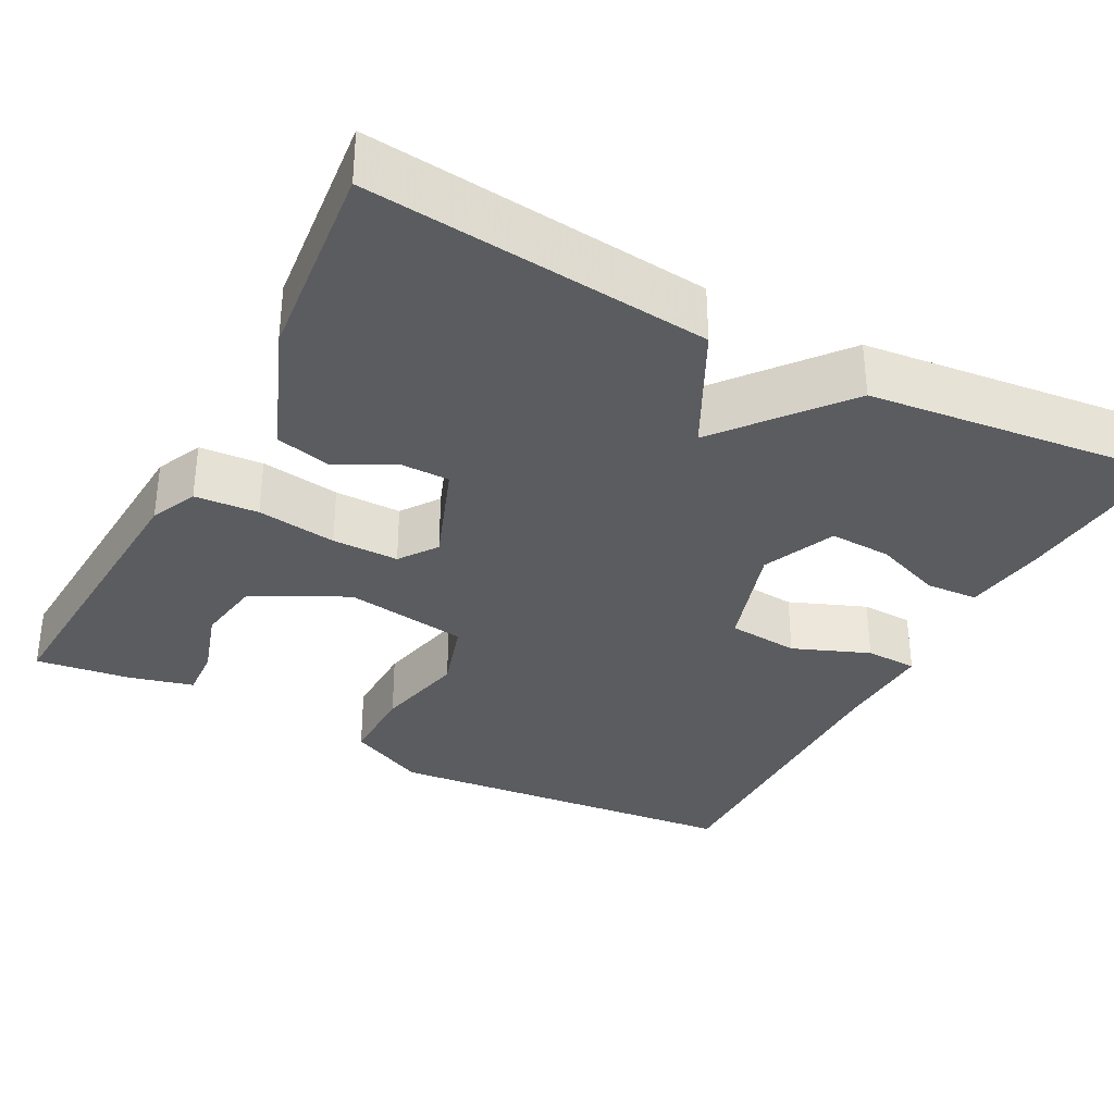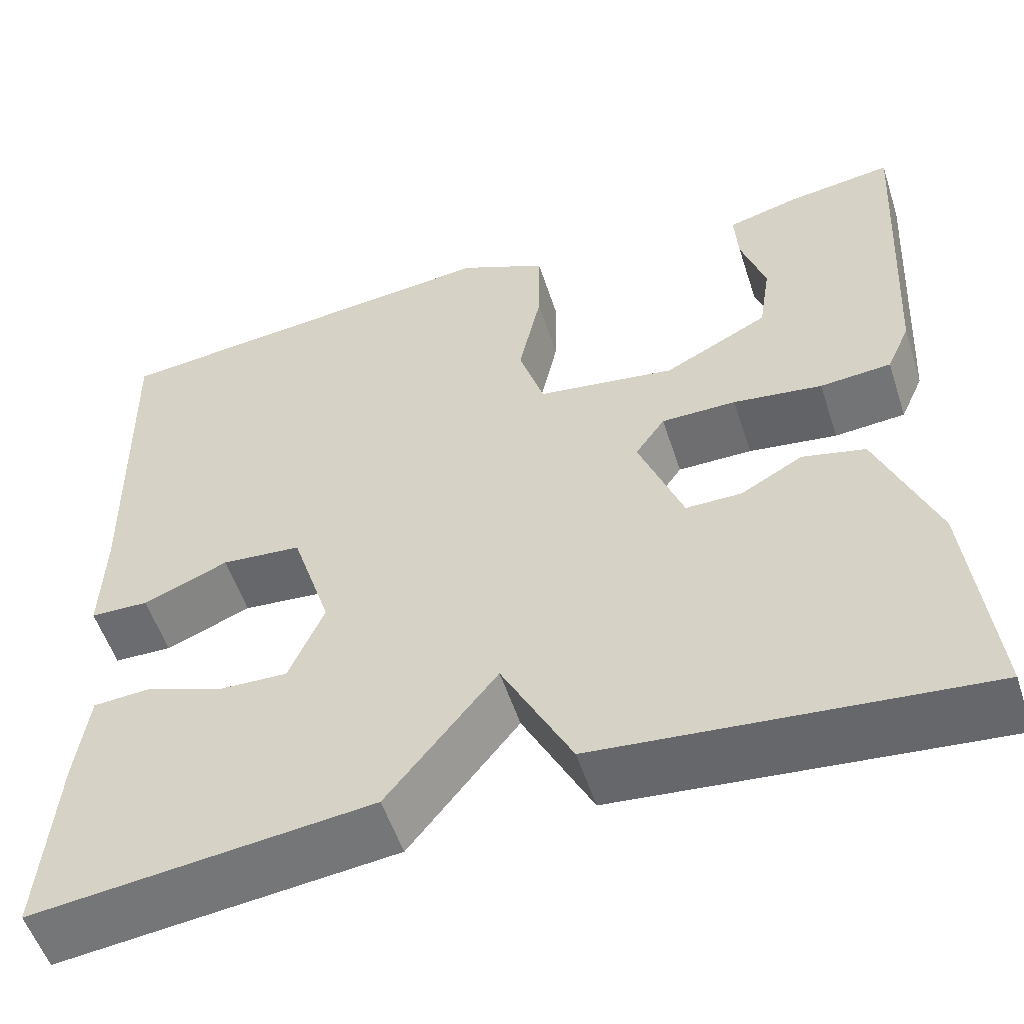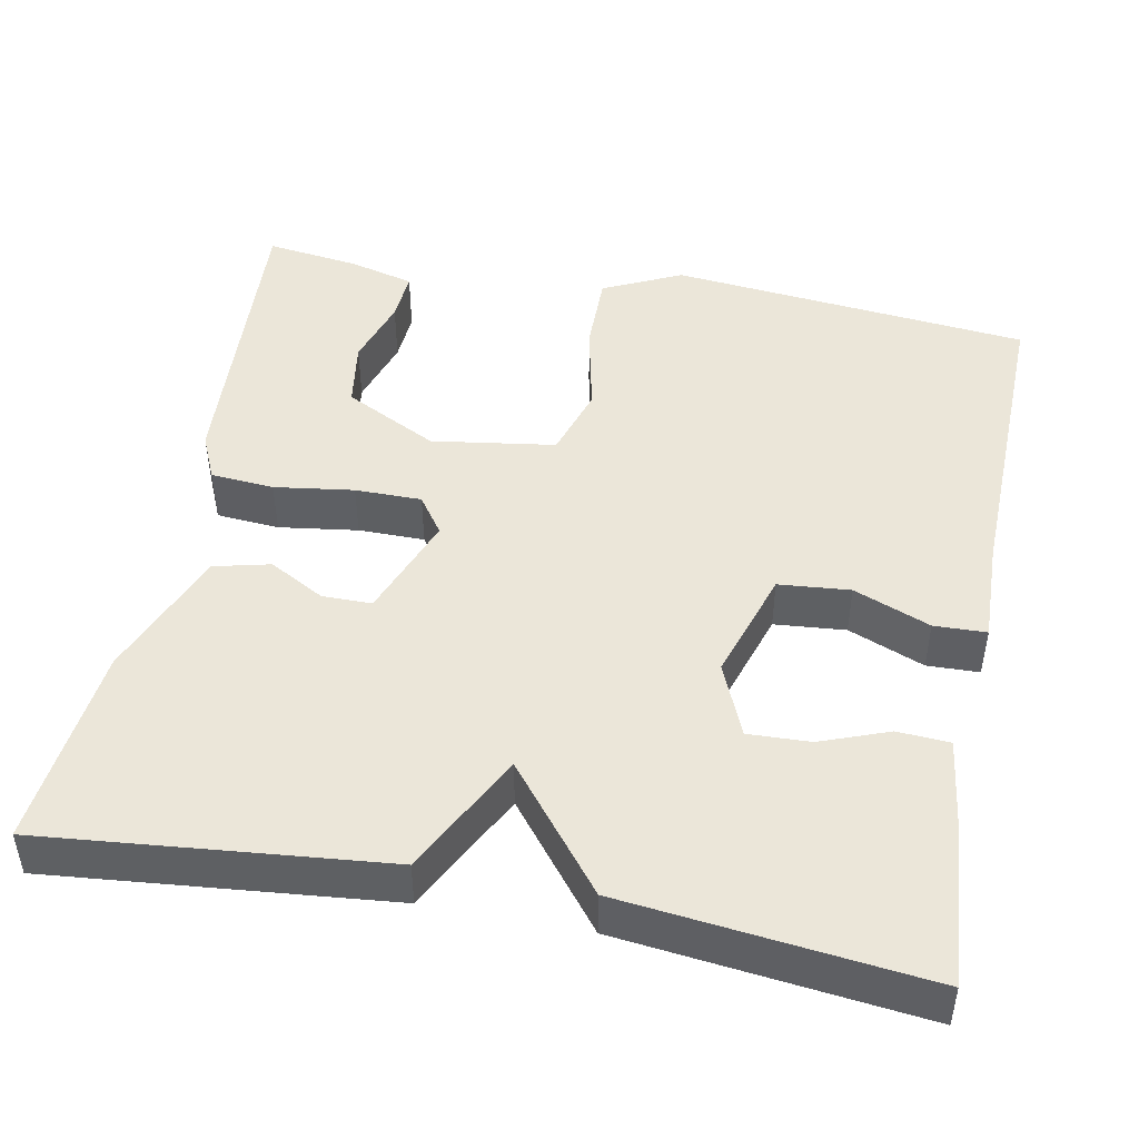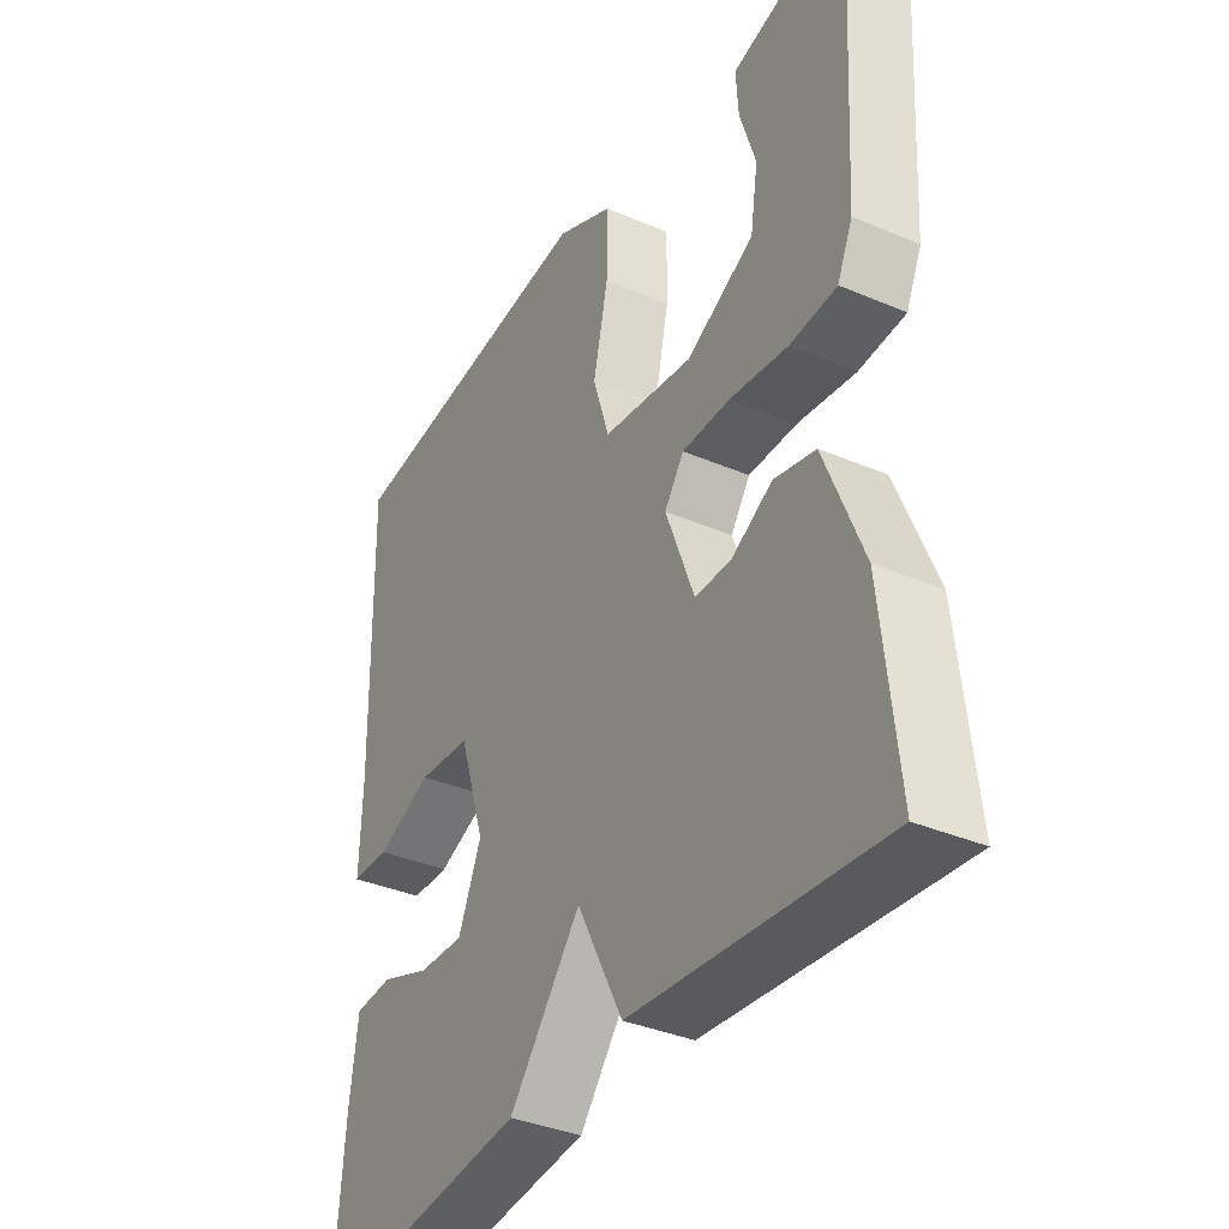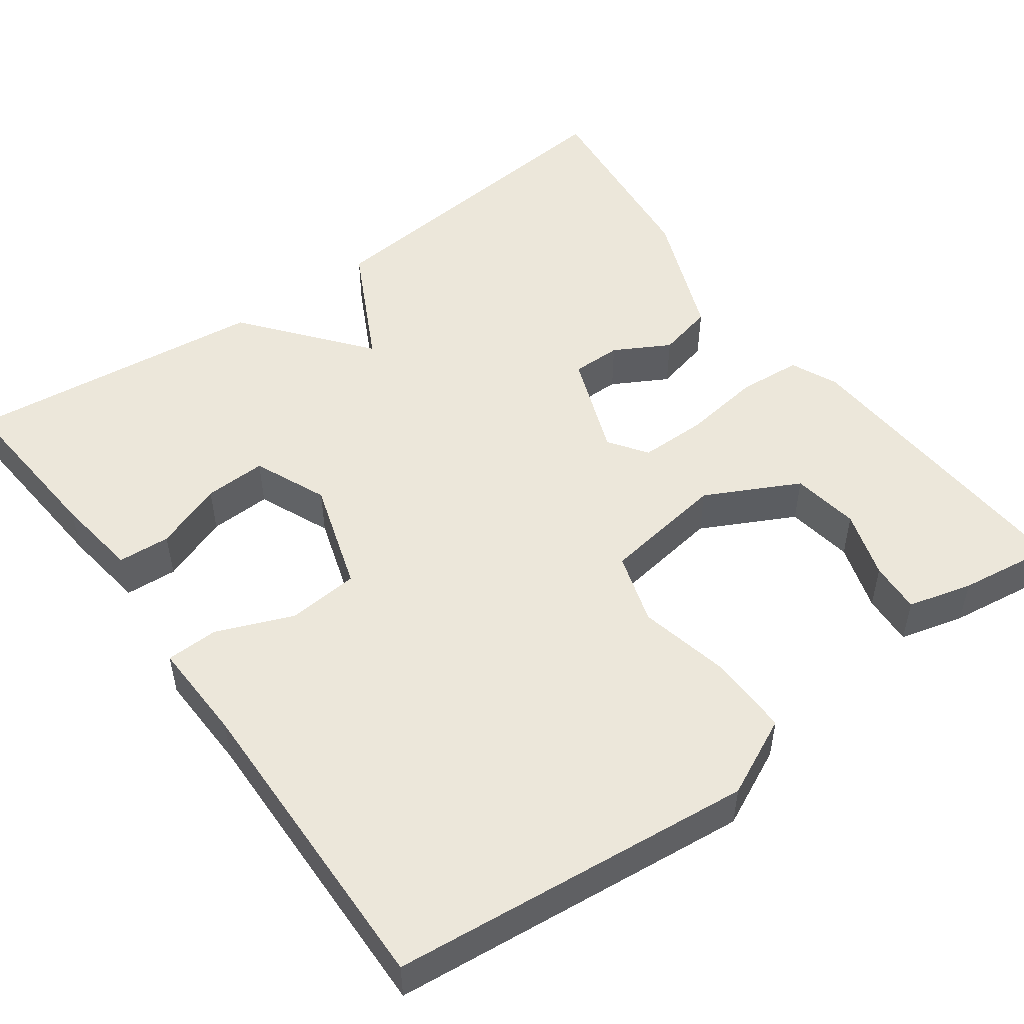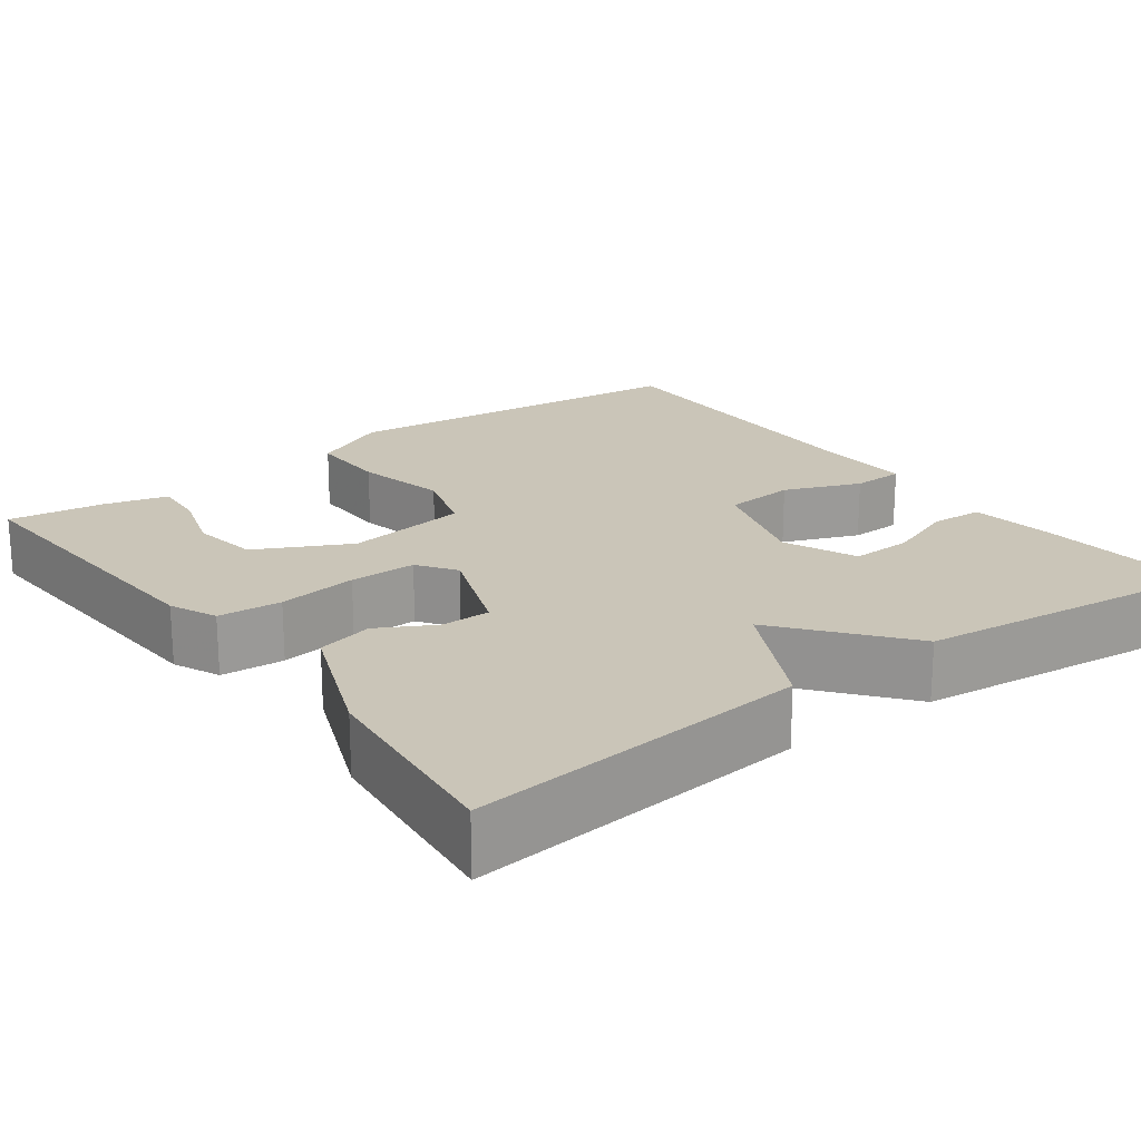
<metadata>
{"format":"obj","ext":"obj","renderer":"f3d","projection":"perspective","resolution":1024,"background":"white","views":[{"elev":-33.8,"azim":152.0,"up":"+Y"},{"elev":-54.4,"azim":18.0,"up":"+Z"},{"elev":46.9,"azim":-169.0,"up":"+Y"},{"elev":-36.6,"azim":61.0,"up":"+Z"},{"elev":50.9,"azim":-36.0,"up":"+Y"},{"elev":20.3,"azim":143.4,"up":"+Y"}]}
</metadata>
<code>
v -0.5 0.07 0.5
v -0.05 0.07 0.545
v 0.048 0.07 0.498
v 0.047 0.07 0.398
v 0.022 0.07 0.283
v 0.05 0.07 0.194
v 0.204 0.07 0.171
v 0.32 0.07 0.23
v 0.333 0.07 0.314
v 0.306 0.07 0.399
v 0.302 0.07 0.463
v 0.382 0.07 0.484
v 0.5 0.07 0.5
v 0.478 0.07 0.12
v 0.452 0.07 0.062
v 0.373 0.07 0.056
v 0.274 0.07 0.07
v 0.191 0.07 0.07
v 0.158 0.07 0.023
v 0.207 0.07 -0.106
v 0.269 0.07 -0.106
v 0.338 0.07 -0.068
v 0.408 0.07 -0.085
v 0.473 0.07 -0.248
v 0.5 0.07 -0.5
v 0.076 0.07 -0.458
v -0.002 0.07 -0.306
v -0.124 0.07 -0.458
v -0.5 0.07 -0.5
v -0.483 0.07 -0.289
v -0.469 0.07 -0.185
v -0.404 0.07 -0.181
v -0.319 0.07 -0.213
v -0.242 0.07 -0.216
v -0.203 0.07 -0.125
v -0.247 0.07 0.013
v -0.336 0.07 0.021
v -0.431 0.07 -0.017
v -0.496 0.07 -0.015
v -0.492 0.07 0.11
v -0.5 0 0.5
v -0.05 0 0.545
v 0.048 0 0.498
v 0.047 0 0.398
v 0.022 0 0.283
v 0.05 0 0.194
v 0.204 0 0.171
v 0.32 0 0.23
v 0.333 0 0.314
v 0.306 0 0.399
v 0.302 0 0.463
v 0.382 0 0.484
v 0.5 0 0.5
v 0.478 0 0.12
v 0.452 0 0.062
v 0.373 0 0.056
v 0.274 0 0.07
v 0.191 0 0.07
v 0.158 0 0.023
v 0.207 0 -0.106
v 0.269 0 -0.106
v 0.338 0 -0.068
v 0.408 0 -0.085
v 0.473 0 -0.248
v 0.5 0 -0.5
v 0.076 0 -0.458
v -0.002 0 -0.306
v -0.124 0 -0.458
v -0.5 0 -0.5
v -0.483 0 -0.289
v -0.469 0 -0.185
v -0.404 0 -0.181
v -0.319 0 -0.213
v -0.242 0 -0.216
v -0.203 0 -0.125
v -0.247 0 0.013
v -0.336 0 0.021
v -0.431 0 -0.017
v -0.496 0 -0.015
v -0.492 0 0.11
f 37 38 39 40
f 3 4 5
f 2 3 5
f 1 2 5
f 40 1 5
f 37 40 5
f 36 37 5
f 35 36 5 6
f 34 35 6 7
f 31 32 33
f 30 31 33
f 29 30 33
f 28 29 33
f 27 28 33 34
f 25 26 27
f 24 25 27
f 23 24 27
f 22 23 27
f 21 22 27
f 20 21 27 34
f 19 20 34
f 18 19 34 7
f 15 16 17
f 14 15 17
f 13 14 17
f 11 12 13
f 10 11 13
f 9 10 13
f 8 9 13
f 8 13 17
f 7 8 17 18
f 80 79 78 77
f 45 44 43
f 45 43 42
f 45 42 41
f 45 41 80
f 45 80 77
f 45 77 76
f 46 45 76 75
f 47 46 75 74
f 73 72 71
f 73 71 70
f 73 70 69
f 73 69 68
f 74 73 68 67
f 67 66 65
f 67 65 64
f 67 64 63
f 67 63 62
f 67 62 61
f 74 67 61 60
f 74 60 59
f 47 74 59 58
f 57 56 55
f 57 55 54
f 57 54 53
f 53 52 51
f 53 51 50
f 53 50 49
f 53 49 48
f 57 53 48
f 58 57 48 47
f 1 41 42 2
f 2 42 43 3
f 3 43 44 4
f 4 44 45 5
f 5 45 46 6
f 6 46 47 7
f 7 47 48 8
f 8 48 49 9
f 9 49 50 10
f 10 50 51 11
f 11 51 52 12
f 12 52 53 13
f 13 53 54 14
f 14 54 55 15
f 15 55 56 16
f 16 56 57 17
f 17 57 58 18
f 18 58 59 19
f 19 59 60 20
f 20 60 61 21
f 21 61 62 22
f 22 62 63 23
f 23 63 64 24
f 24 64 65 25
f 25 65 66 26
f 26 66 67 27
f 27 67 68 28
f 28 68 69 29
f 29 69 70 30
f 30 70 71 31
f 31 71 72 32
f 32 72 73 33
f 33 73 74 34
f 34 74 75 35
f 35 75 76 36
f 36 76 77 37
f 37 77 78 38
f 38 78 79 39
f 39 79 80 40
f 40 80 41 1

</code>
